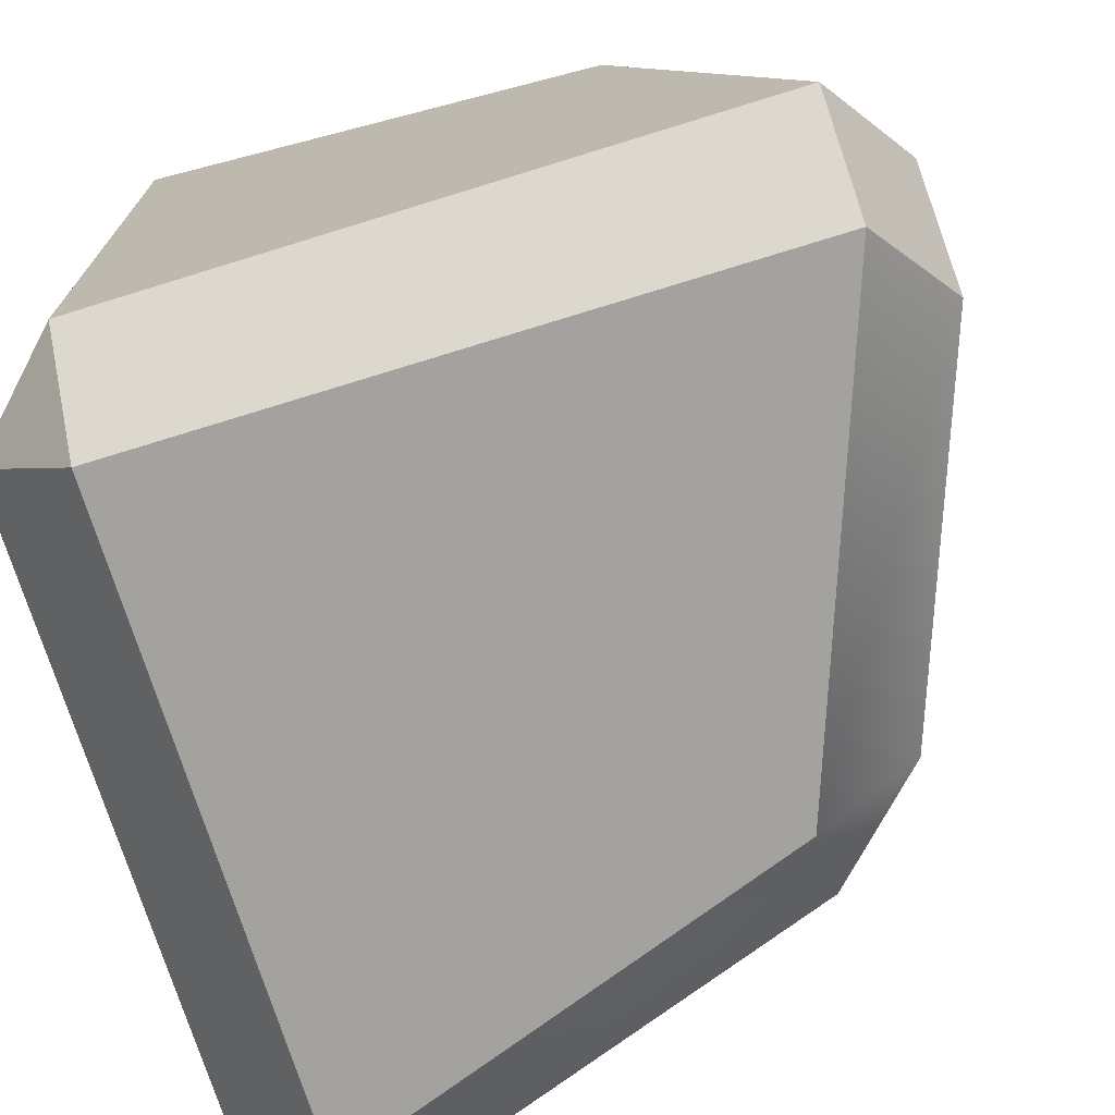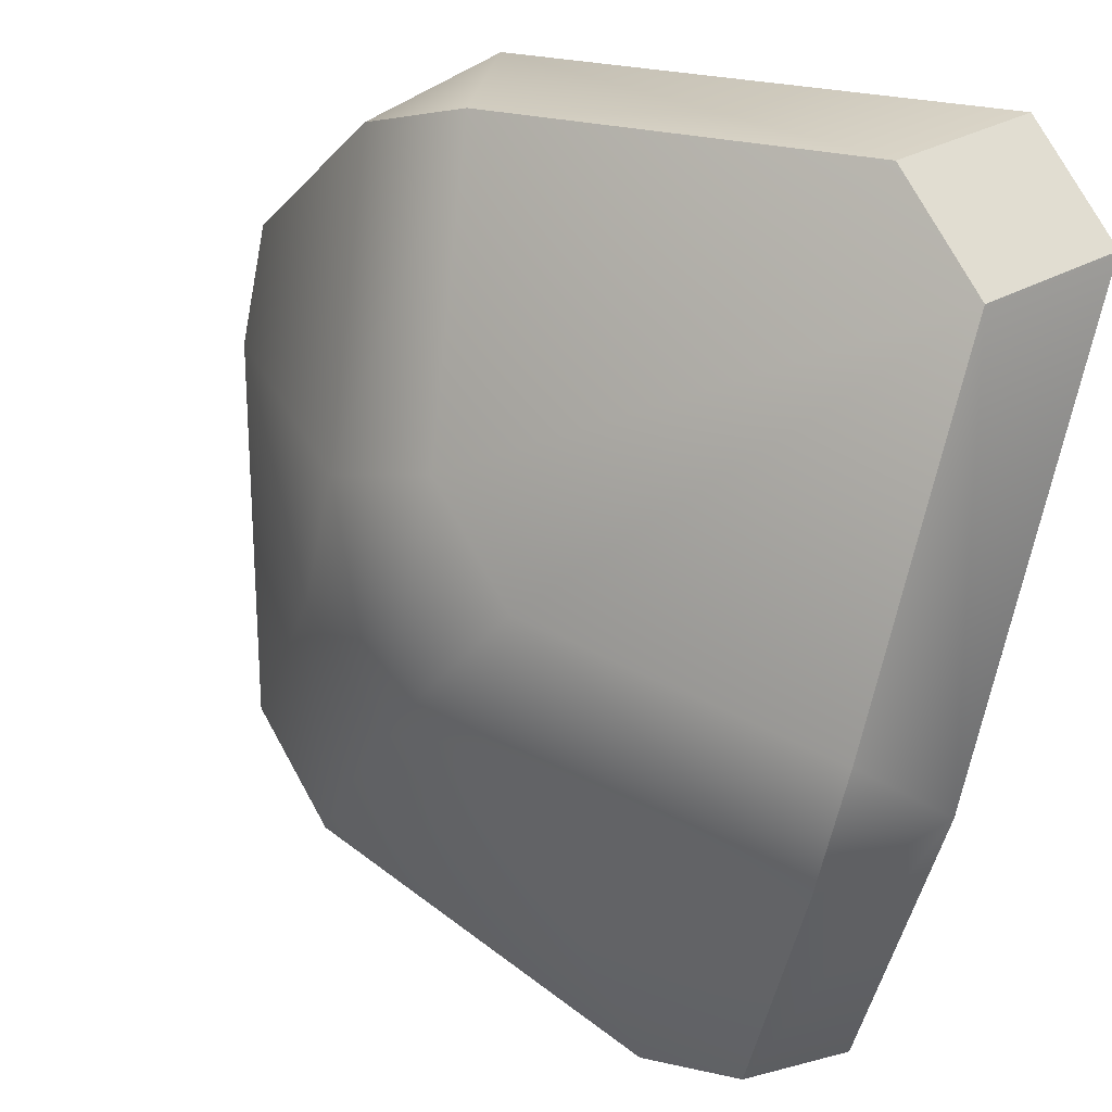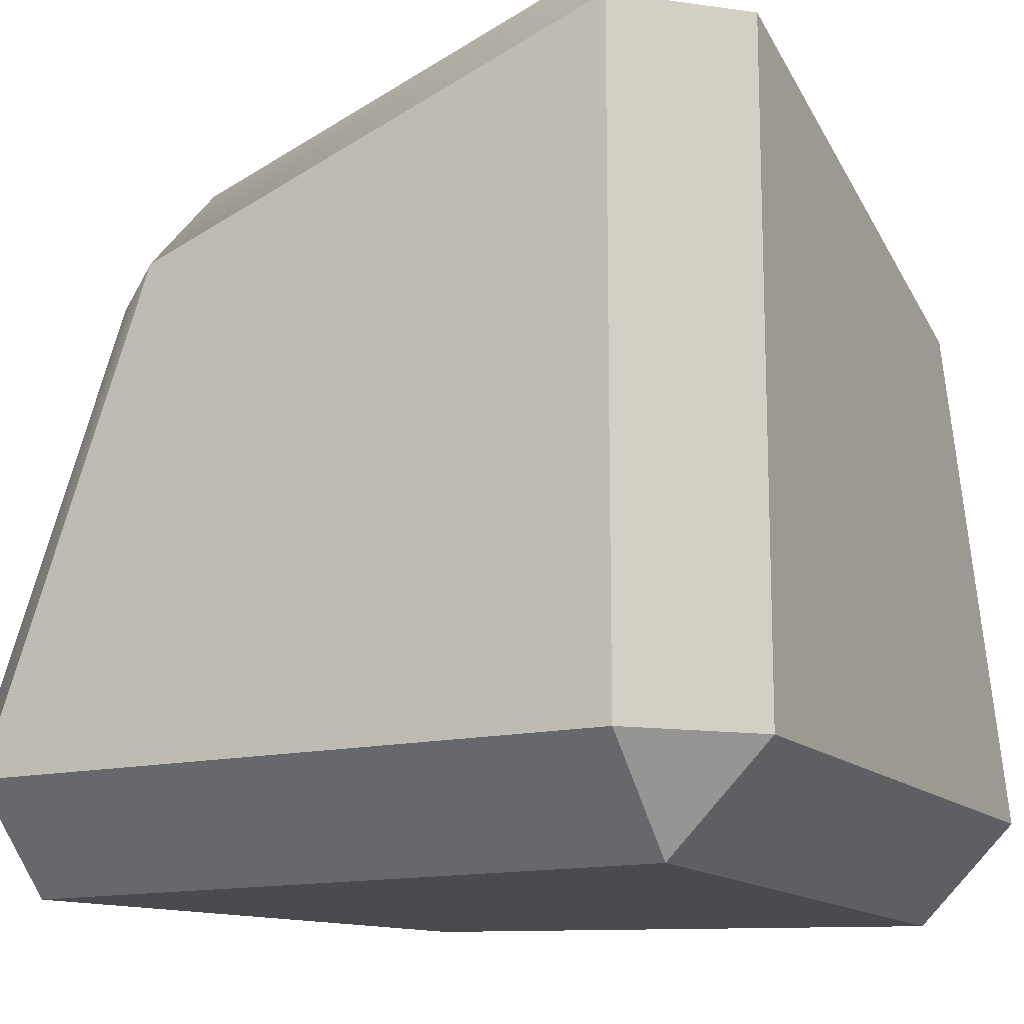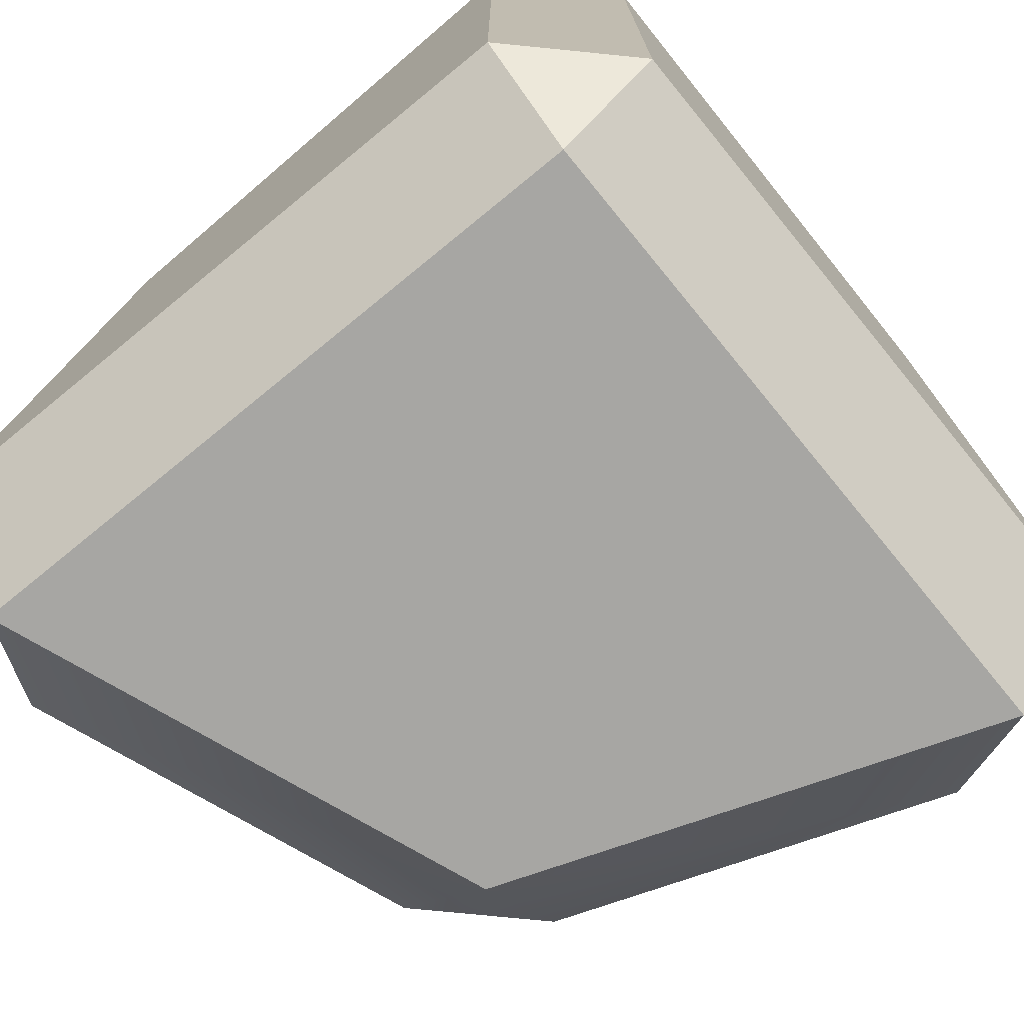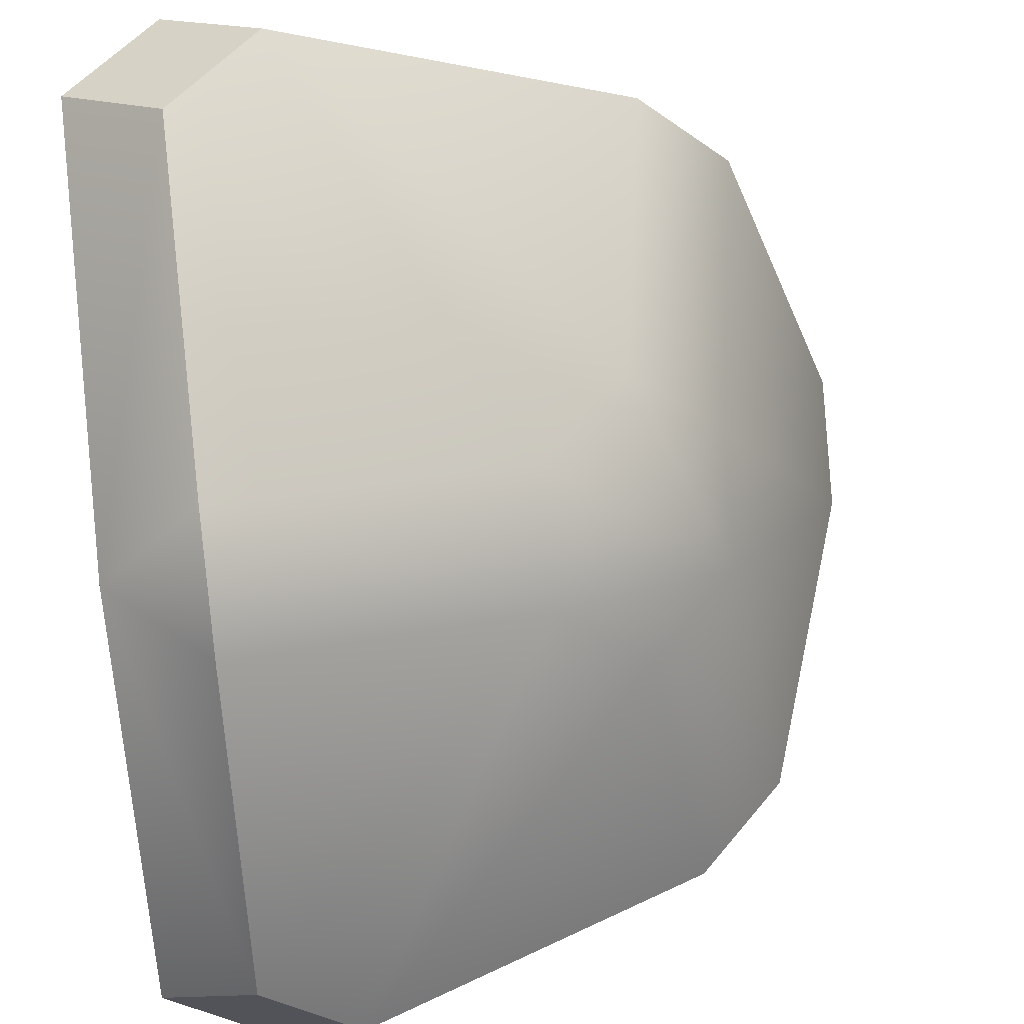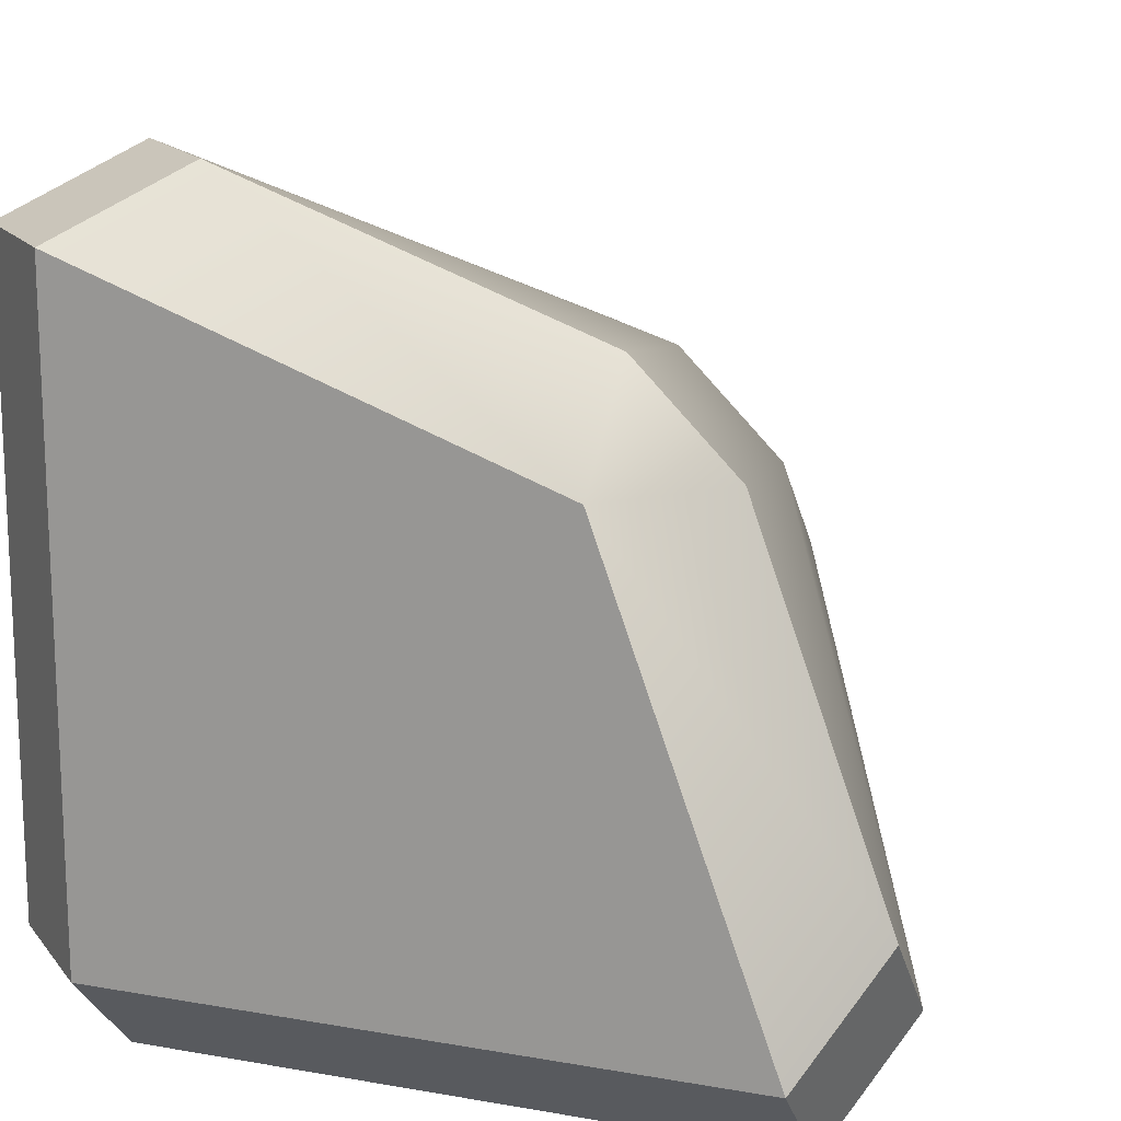
<metadata>
{"format":"obj","ext":"obj","renderer":"f3d","projection":"perspective","resolution":1024,"background":"white","views":[{"elev":-72.6,"azim":-72.8,"up":"+Y"},{"elev":76.3,"azim":106.0,"up":"+Y"},{"elev":-14.1,"azim":-62.3,"up":"+Z"},{"elev":-74.1,"azim":-50.7,"up":"+Z"},{"elev":51.6,"azim":-7.5,"up":"+Y"},{"elev":15.8,"azim":-69.7,"up":"+Y"}]}
</metadata>
<code>
o HE_Double_Sloped_Tri_Corner_Block.001
v -0.3812 0.4567 -0.2624
v -0.01042 0.2272 0.1084
v 0.1084 0.2272 -0.01037
v -0.2624 0.4567 -0.3812
v -0.3812 0.2965 0.1777
v -0.3812 0.1777 0.2965
v -0.01042 0.1084 0.2272
v -0.3812 -0.2624 0.4568
v -0.2624 -0.3812 0.4568
v 0.1084 -0.01039 0.2272
v 0.1777 -0.3812 0.2965
v 0.2965 -0.3812 0.1777
v 0.2272 -0.01039 0.1084
v 0.4567 -0.3812 -0.2624
v 0.4567 -0.2624 -0.3812
v 0.2272 0.1084 -0.01037
v 0.2965 0.1777 -0.3812
v 0.1777 0.2965 -0.3812
v 0.1777 0.1777 -0.5
v -0.3812 0.3812 -0.5
v 0.3812 -0.3812 -0.5
v -0.3812 -0.3812 -0.5
v 0.3812 -0.5 -0.3812
v -0.3812 -0.5 -0.3812
v -0.3812 -0.5 0.3812
v 0.1777 -0.5 0.1777
v -0.5 -0.3812 0.3812
v -0.5 0.1777 0.1777
v -0.5 0.3812 -0.3812
v -0.5 -0.3812 -0.3812
f 2 4 1
f 5 2 1
f 7 5 6
f 8 7 6
f 9 7 8
f 11 10 9
f 12 10 11
f 14 13 12
f 16 14 15
f 17 16 15
f 3 17 18
f 3 18 4
f 4 19 20
f 18 17 19
f 19 15 21
f 24 21 23
f 2 3 4
f 14 12 26
f 12 13 10
f 14 26 23
f 12 11 26
f 26 9 25
f 8 25 9
f 8 28 27
f 6 5 28
f 28 1 29
f 19 17 15
f 24 22 21
f 30 27 28
f 8 6 28
f 7 2 5
f 30 28 29
f 27 24 25
f 24 30 22
f 22 29 20
f 4 29 1
f 27 30 24
f 28 5 1
f 19 22 20
f 9 10 7
f 26 11 9
f 4 18 19
f 3 16 17
f 8 27 25
f 21 14 23
f 26 24 23
f 13 16 3
f 16 13 14
f 22 30 29
f 4 20 29
f 19 21 22
f 21 15 14
f 26 25 24
f 3 2 13
f 2 7 13
f 7 10 13

</code>
